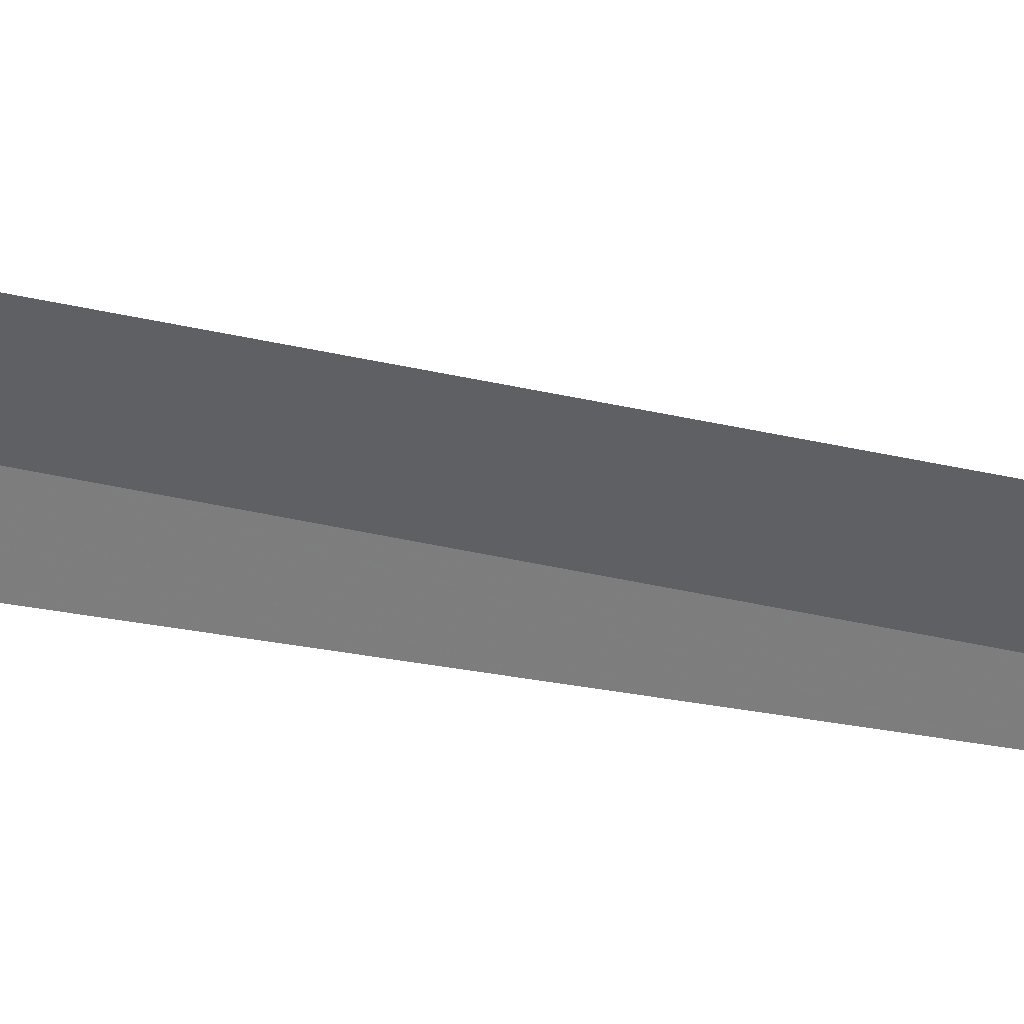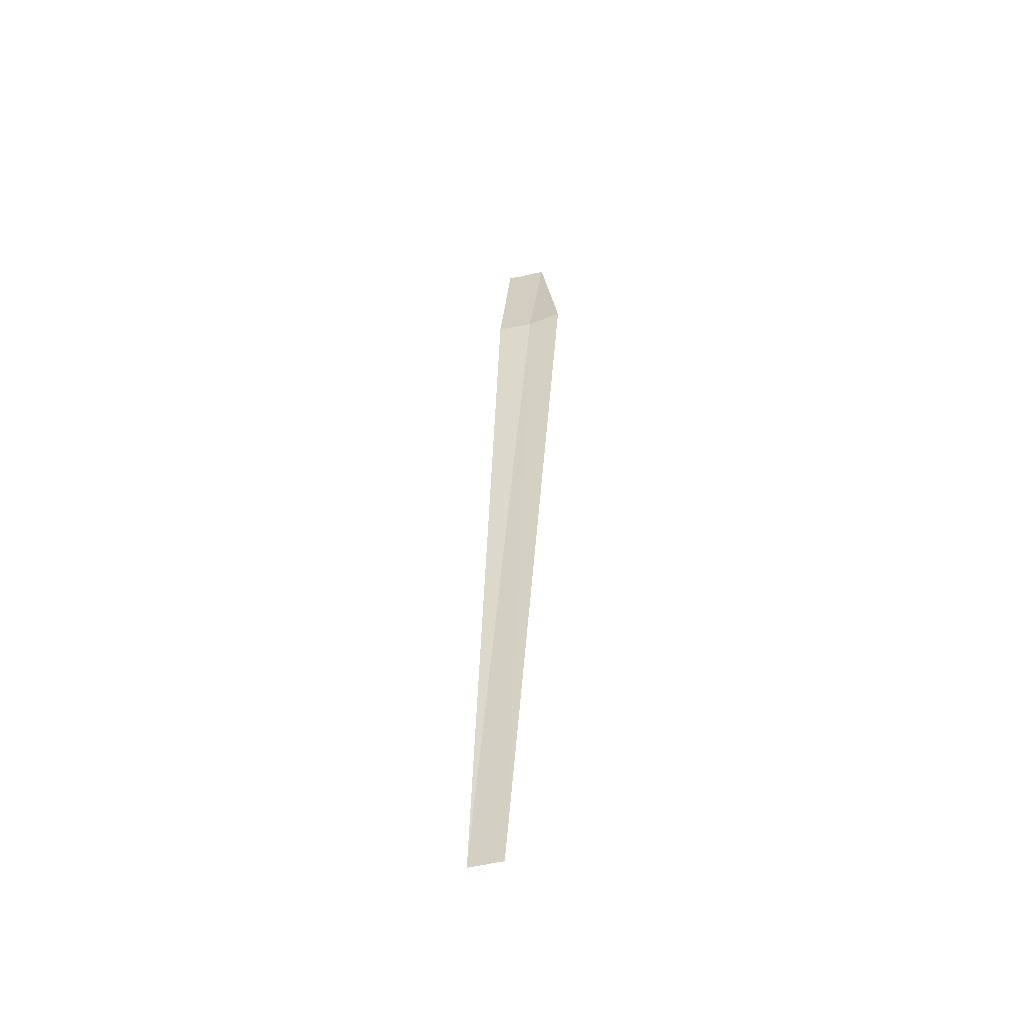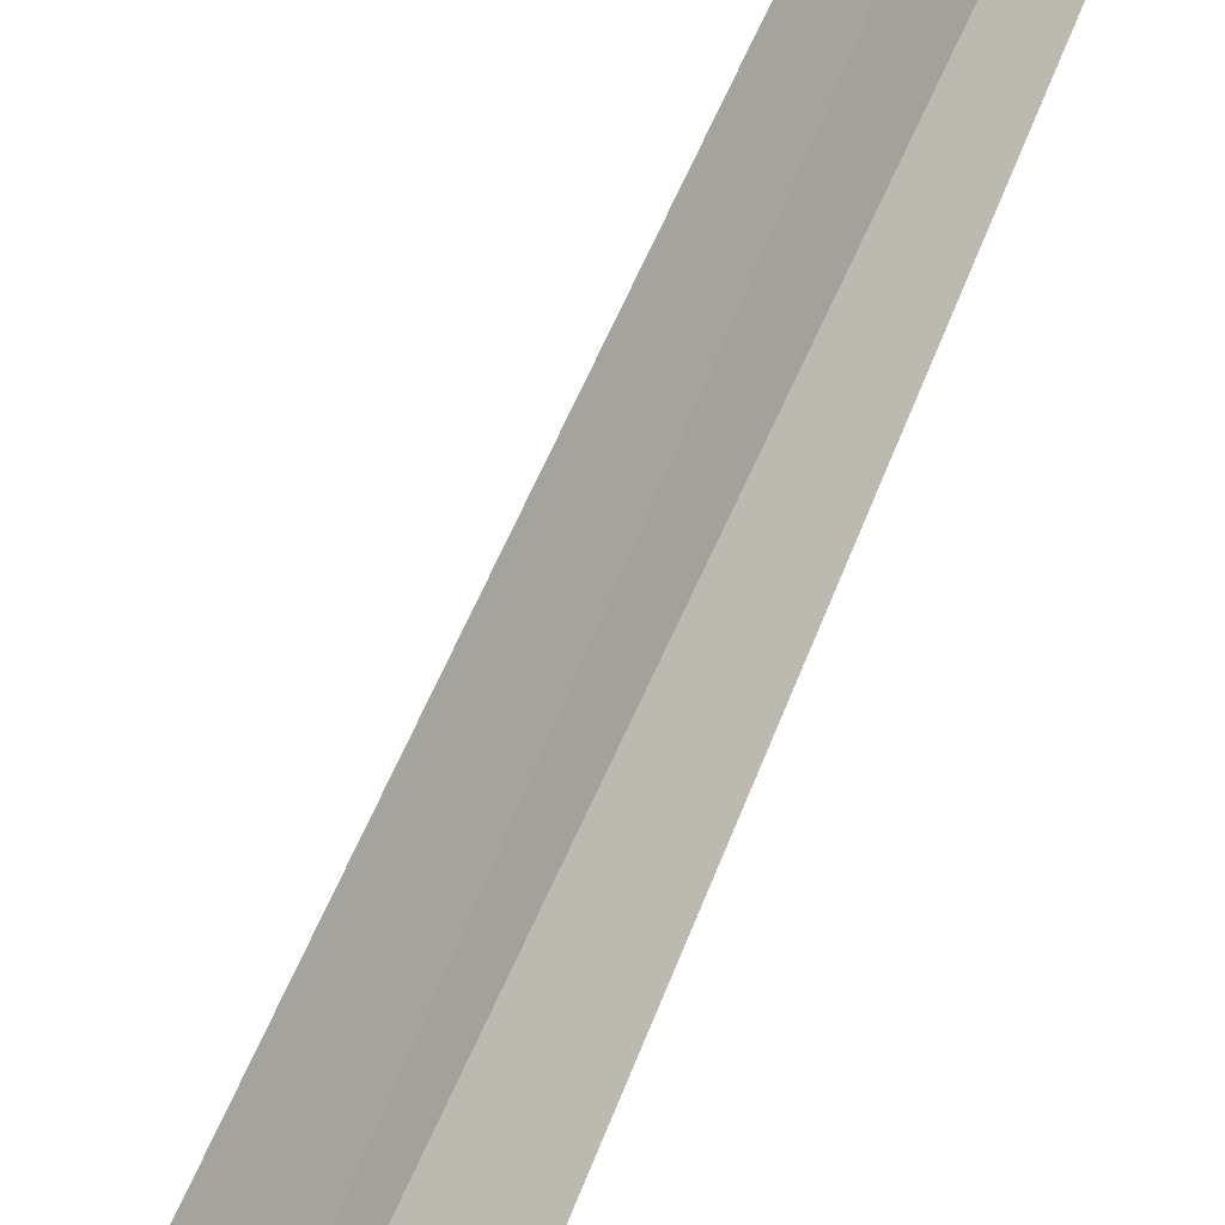
<metadata>
{"format":"obj","ext":"obj","renderer":"f3d","projection":"perspective","resolution":1024,"background":"white","views":[{"elev":71.7,"azim":95.6,"up":"+Y"},{"elev":-45.2,"azim":144.5,"up":"+Z"},{"elev":57.0,"azim":16.8,"up":"+Y"}]}
</metadata>
<code>
v -641.2 -339.4 -84.26
v -641.9 -339.9 -81.15
v -641.6 -338.8 -84.24
v -640.7 -339.9 -84.27
v -641.4 -340.4 -81.18
v -641.5 -340.3 -81.2
v -639.7 -339.4 -99.87
v -640.1 -338.8 -99.94
f 1 3 2
f 1 5 4
f 1 6 5
f 1 4 7
f 1 7 8
f 1 8 3
f 1 2 6

</code>
